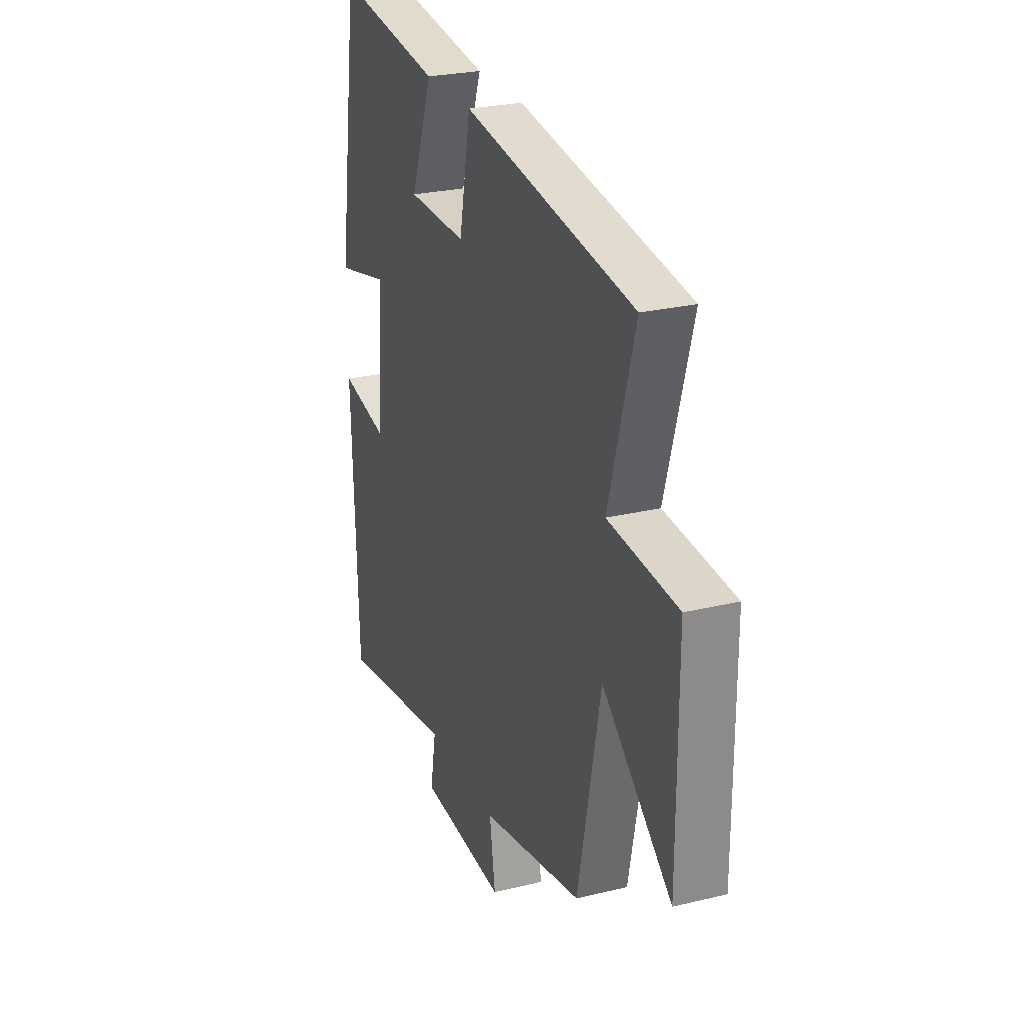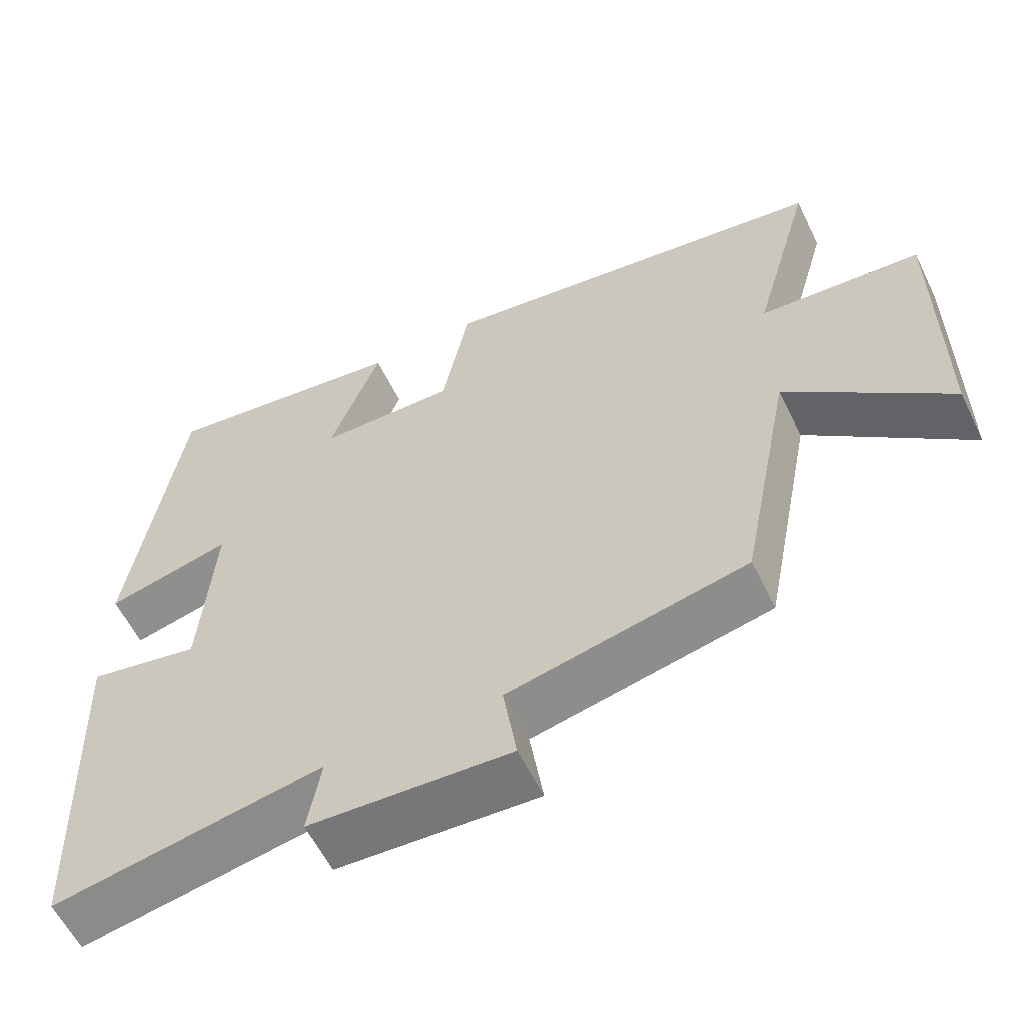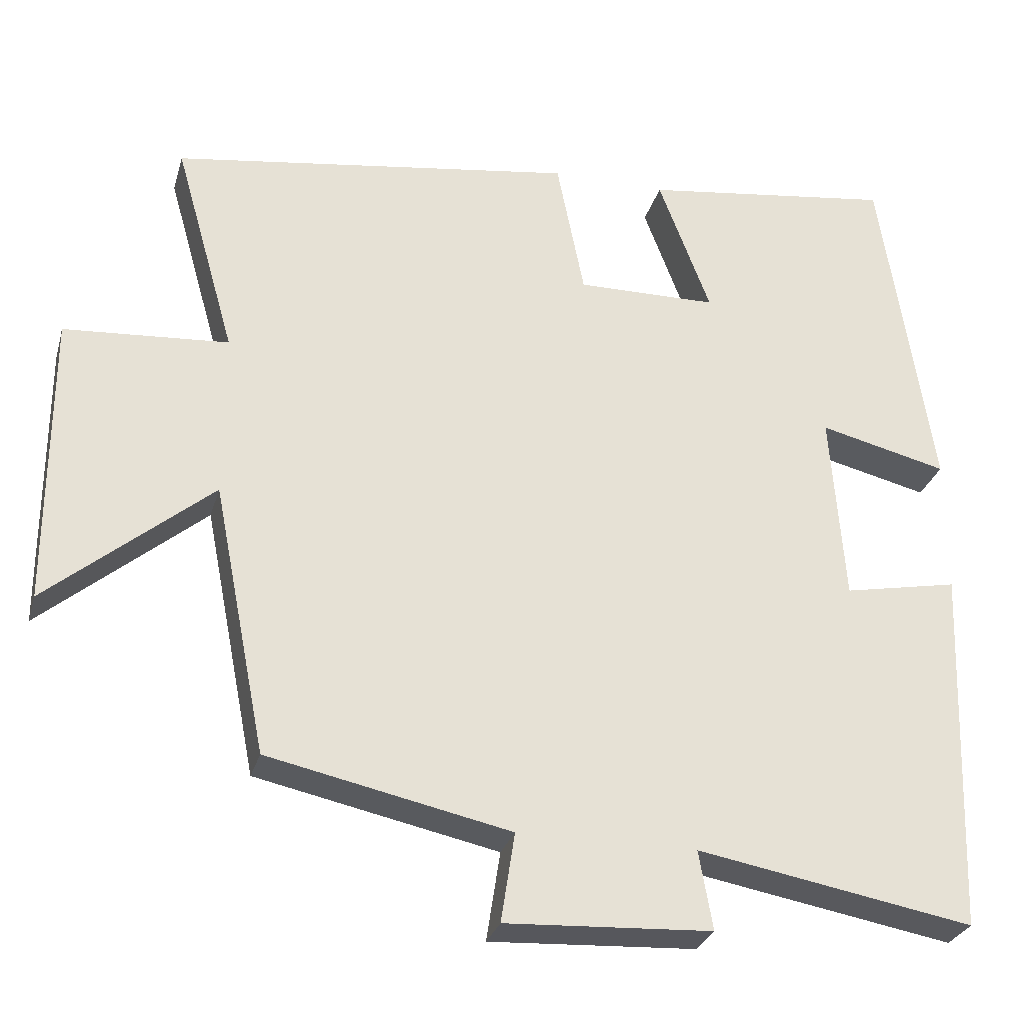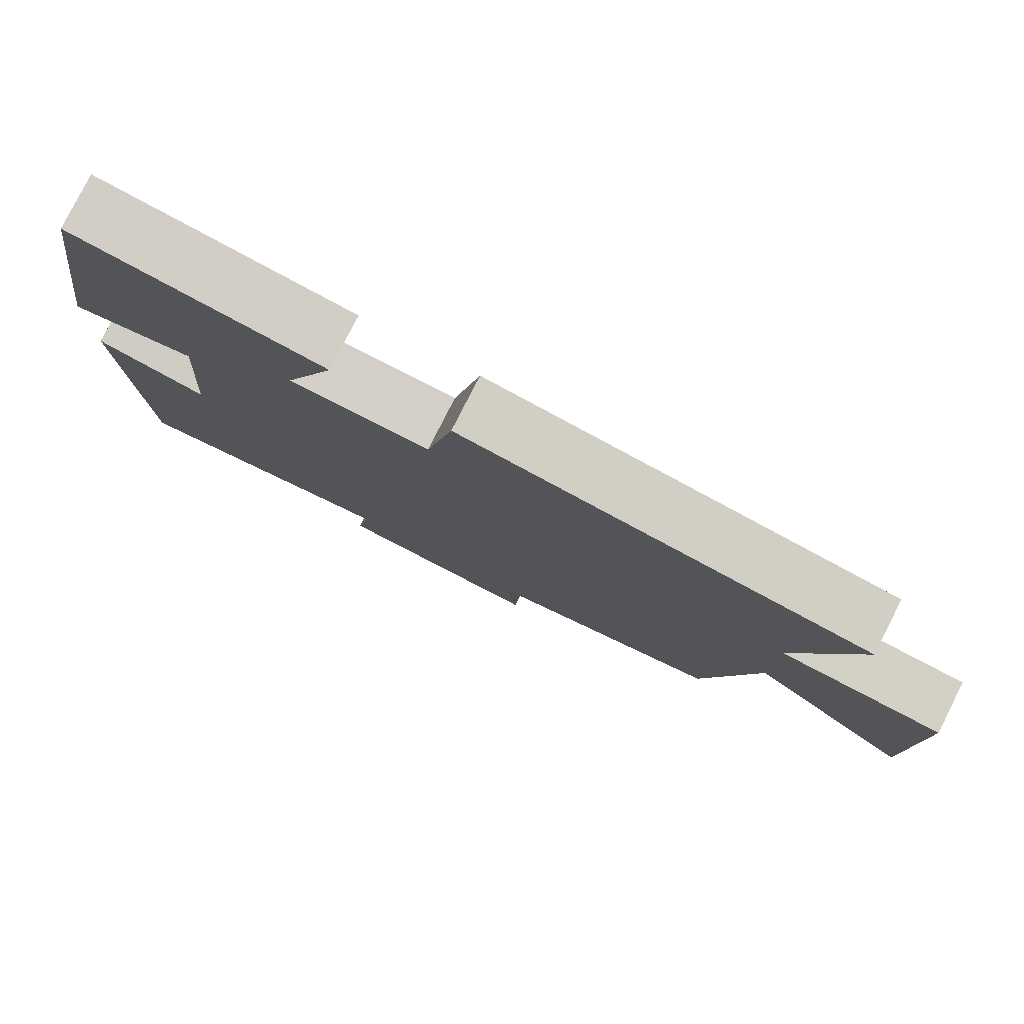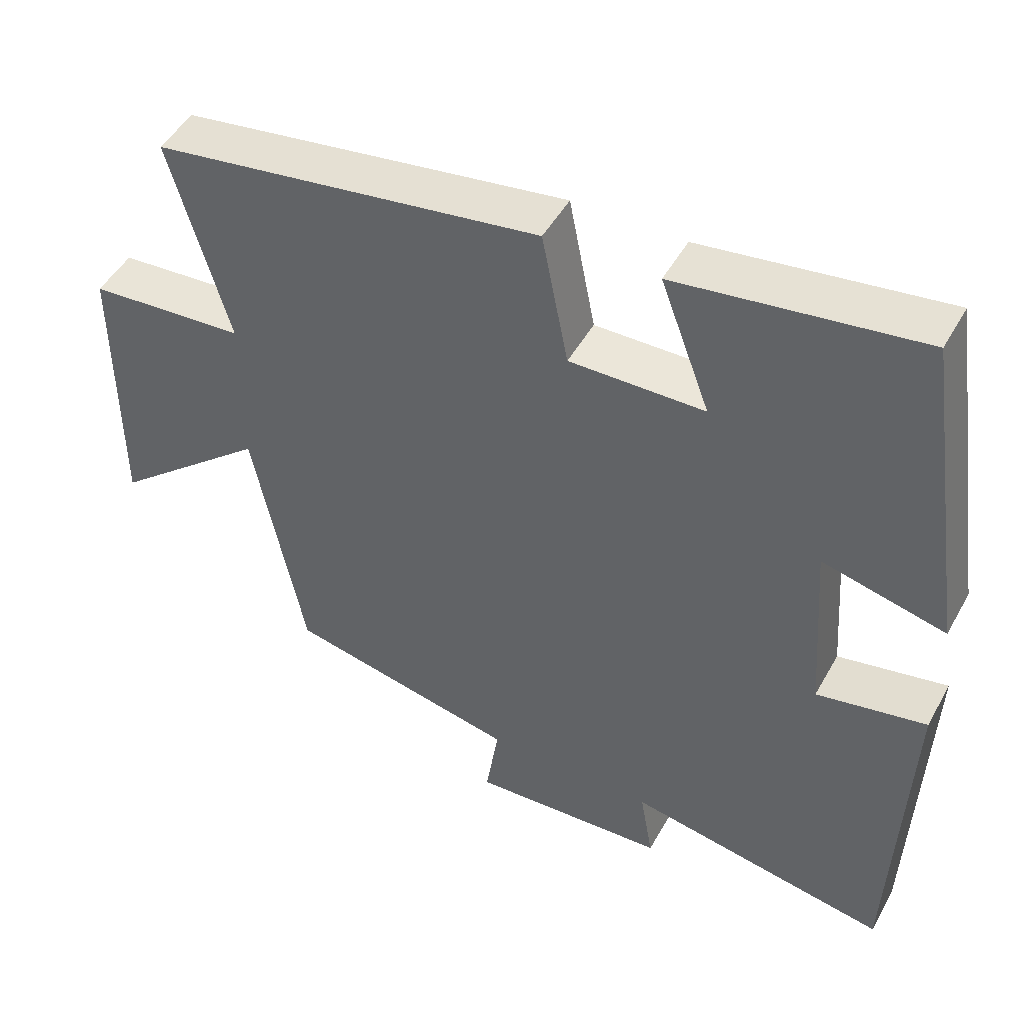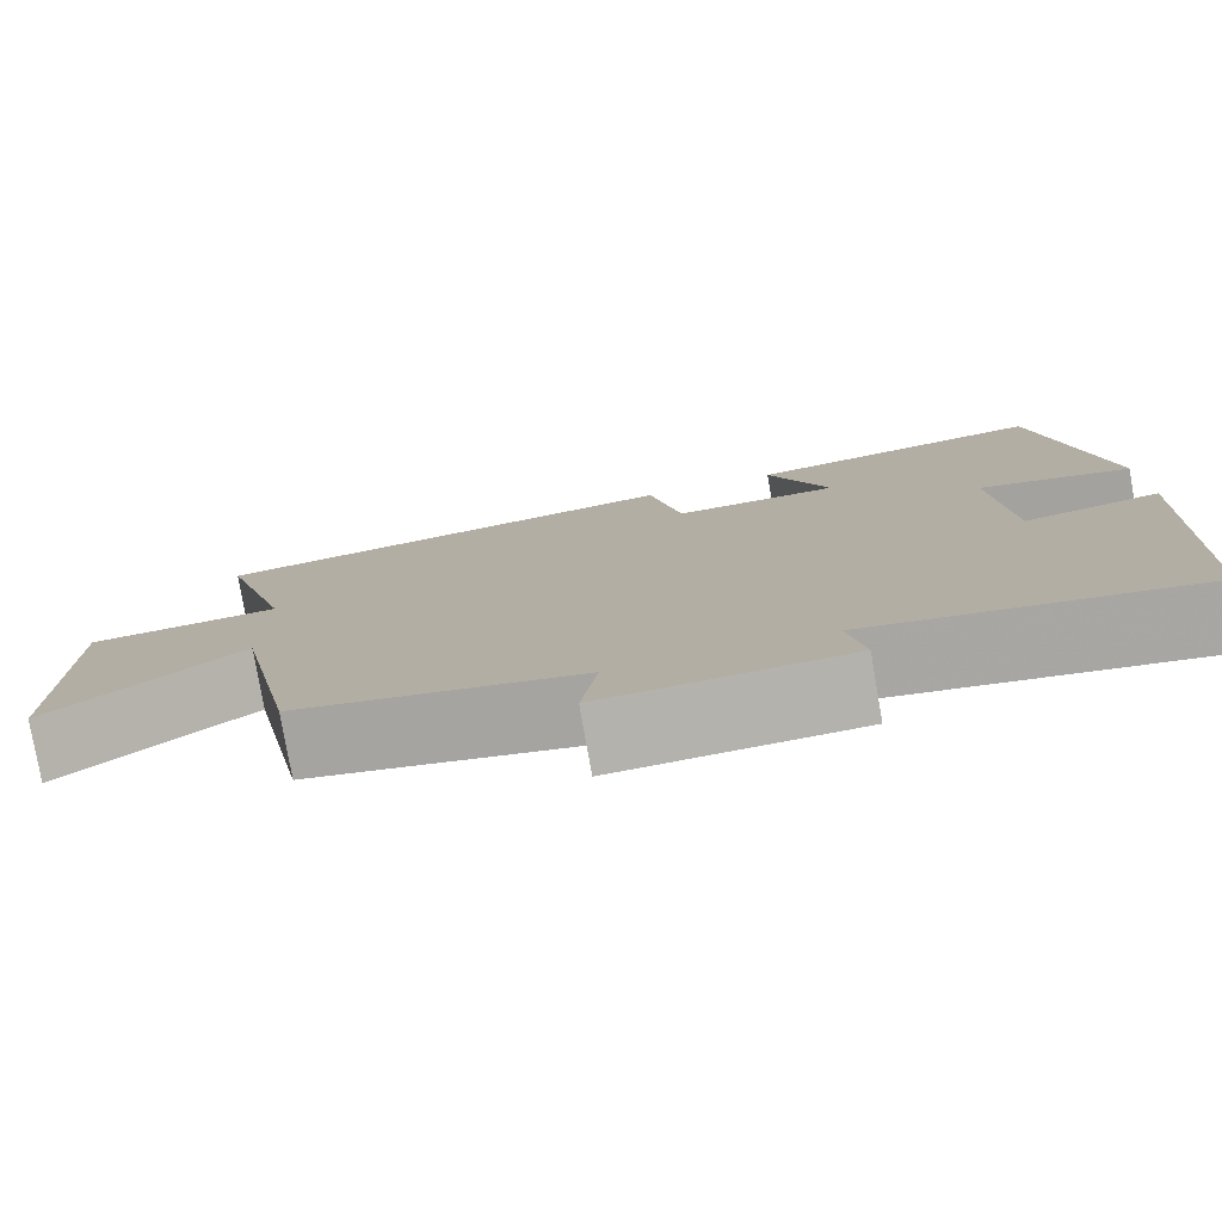
<metadata>
{"format":"obj","ext":"obj","renderer":"f3d","projection":"perspective","resolution":1024,"background":"white","views":[{"elev":26.1,"azim":69.1,"up":"+Z"},{"elev":-58.8,"azim":25.9,"up":"+Z"},{"elev":-28.6,"azim":165.0,"up":"+Z"},{"elev":79.8,"azim":26.9,"up":"+Z"},{"elev":48.1,"azim":-151.9,"up":"+Z"},{"elev":-78.7,"azim":-170.1,"up":"+Z"}]}
</metadata>
<code>
v -0.482 0.07 -0.565
v -0.5 0.07 -0.081
v -0.35 0.07 -0.11
v -0.332 0.07 0.14
v -0.5 0.07 0.099
v -0.433 0.07 0.544
v -0.102 0.07 0.5
v -0.17 0.07 0.319
v 0.014 0.07 0.317
v 0.05 0.07 0.5
v 0.58 0.07 0.424
v 0.5 0.07 0.142
v 0.715 0.07 0.127
v 0.715 0.07 -0.257
v 0.5 0.07 -0.078
v 0.43 0.07 -0.432
v 0.113 0.07 -0.5
v 0.131 0.07 -0.617
v -0.139 0.07 -0.603
v -0.121 0.07 -0.5
v -0.482 0 -0.565
v -0.5 0 -0.081
v -0.35 0 -0.11
v -0.332 0 0.14
v -0.5 0 0.099
v -0.433 0 0.544
v -0.102 0 0.5
v -0.17 0 0.319
v 0.014 0 0.317
v 0.05 0 0.5
v 0.58 0 0.424
v 0.5 0 0.142
v 0.715 0 0.127
v 0.715 0 -0.257
v 0.5 0 -0.078
v 0.43 0 -0.432
v 0.113 0 -0.5
v 0.131 0 -0.617
v -0.139 0 -0.603
v -0.121 0 -0.5
f 17 18 19 20
f 15 16 17 20
f 15 20 1
f 12 13 14 15
f 12 15 1
f 9 10 11 12
f 8 9 12 1
f 5 6 7 8
f 4 5 8
f 3 4 8
f 3 8 1
f 1 2 3
f 40 39 38 37
f 40 37 36 35
f 21 40 35
f 35 34 33 32
f 21 35 32
f 32 31 30 29
f 21 32 29 28
f 28 27 26 25
f 28 25 24
f 28 24 23
f 21 28 23
f 23 22 21
f 1 21 22 2
f 2 22 23 3
f 3 23 24 4
f 4 24 25 5
f 5 25 26 6
f 6 26 27 7
f 7 27 28 8
f 8 28 29 9
f 9 29 30 10
f 10 30 31 11
f 11 31 32 12
f 12 32 33 13
f 13 33 34 14
f 14 34 35 15
f 15 35 36 16
f 16 36 37 17
f 17 37 38 18
f 18 38 39 19
f 19 39 40 20
f 20 40 21 1

</code>
